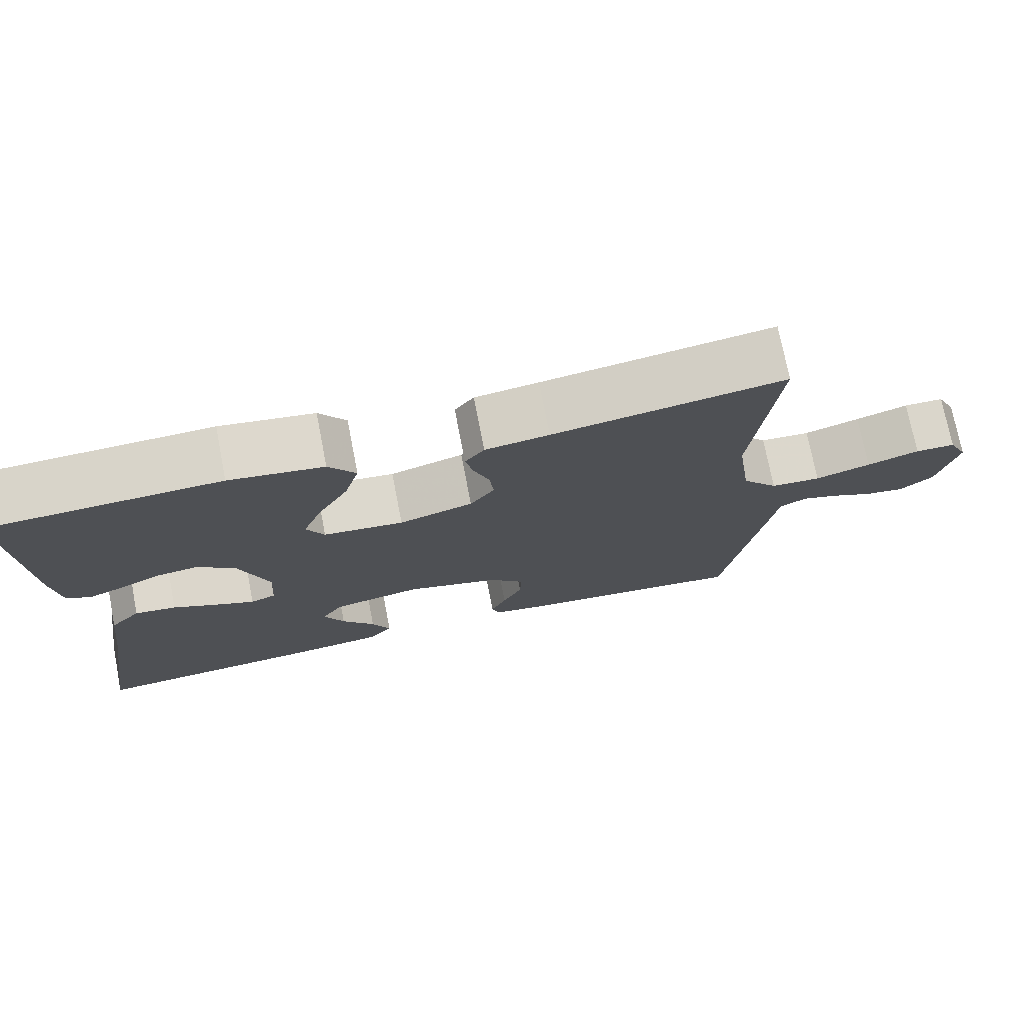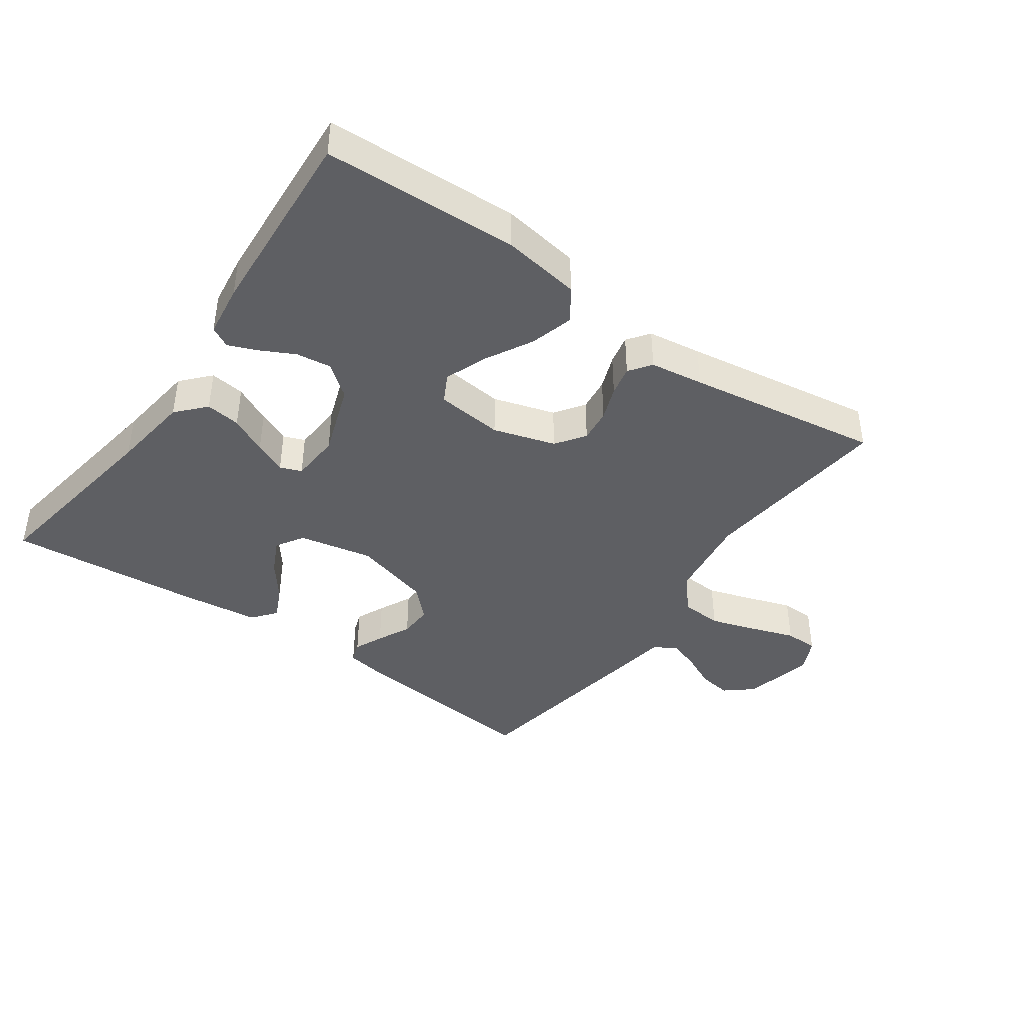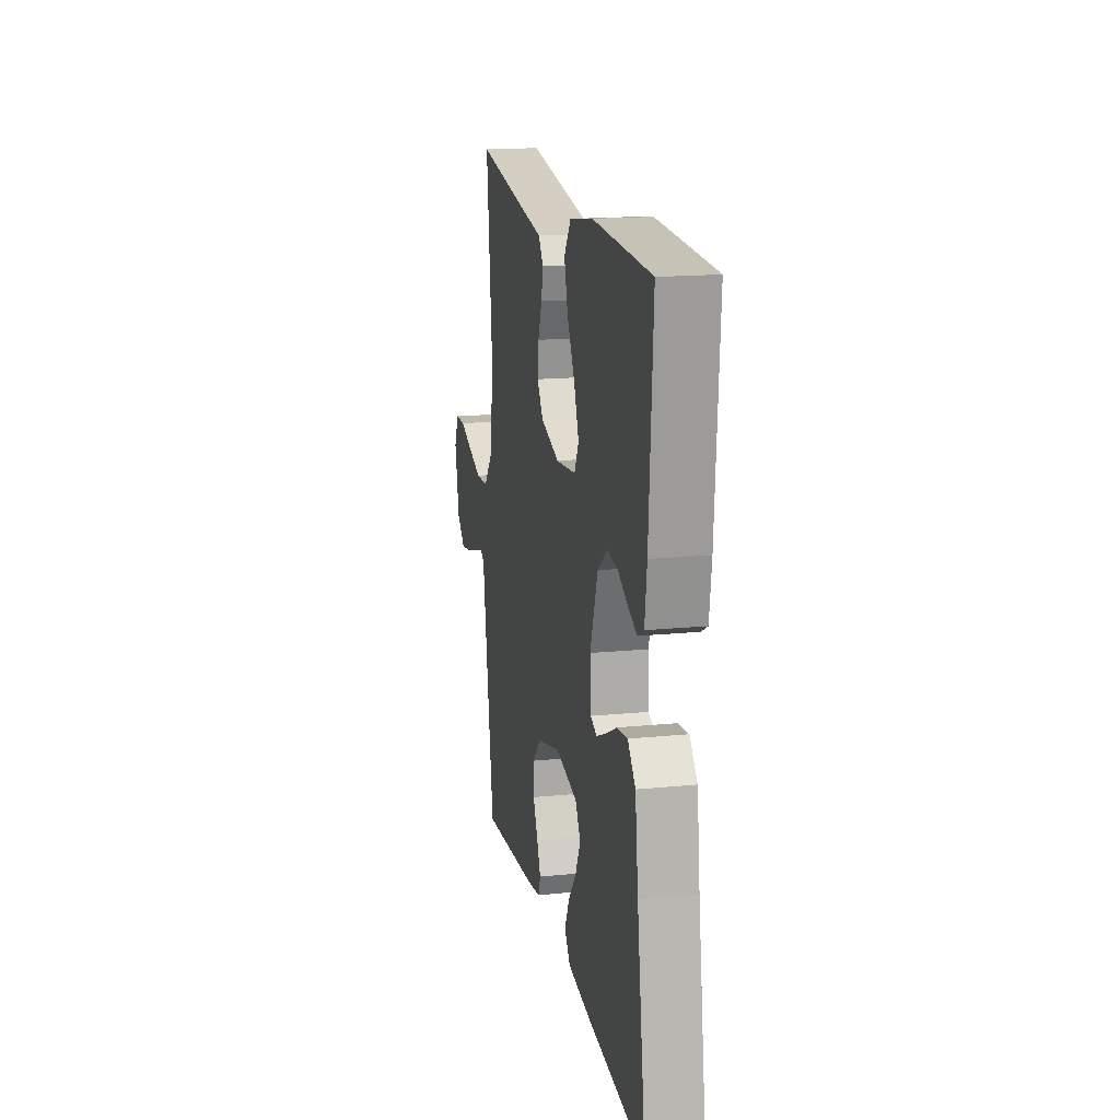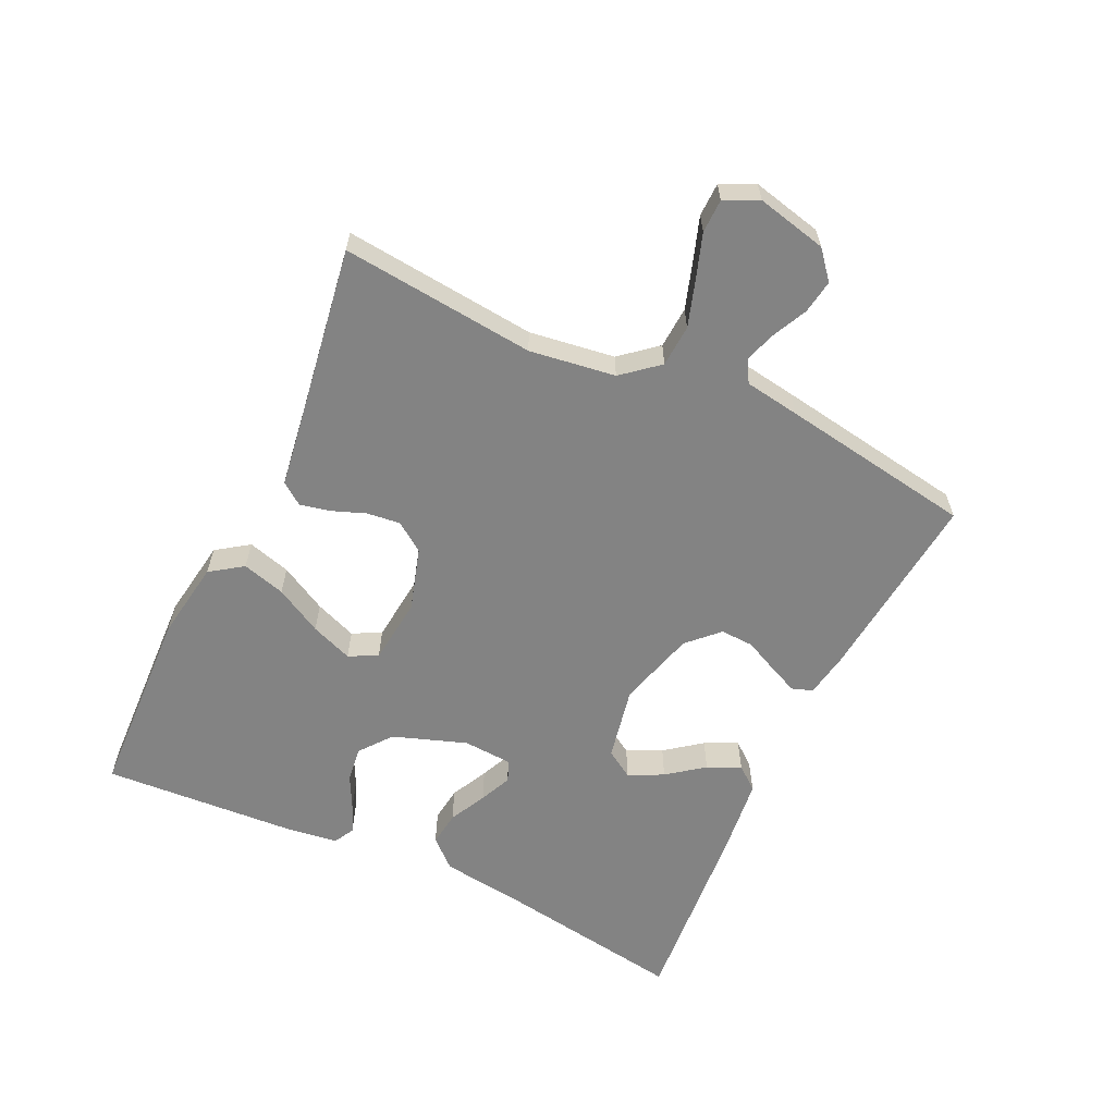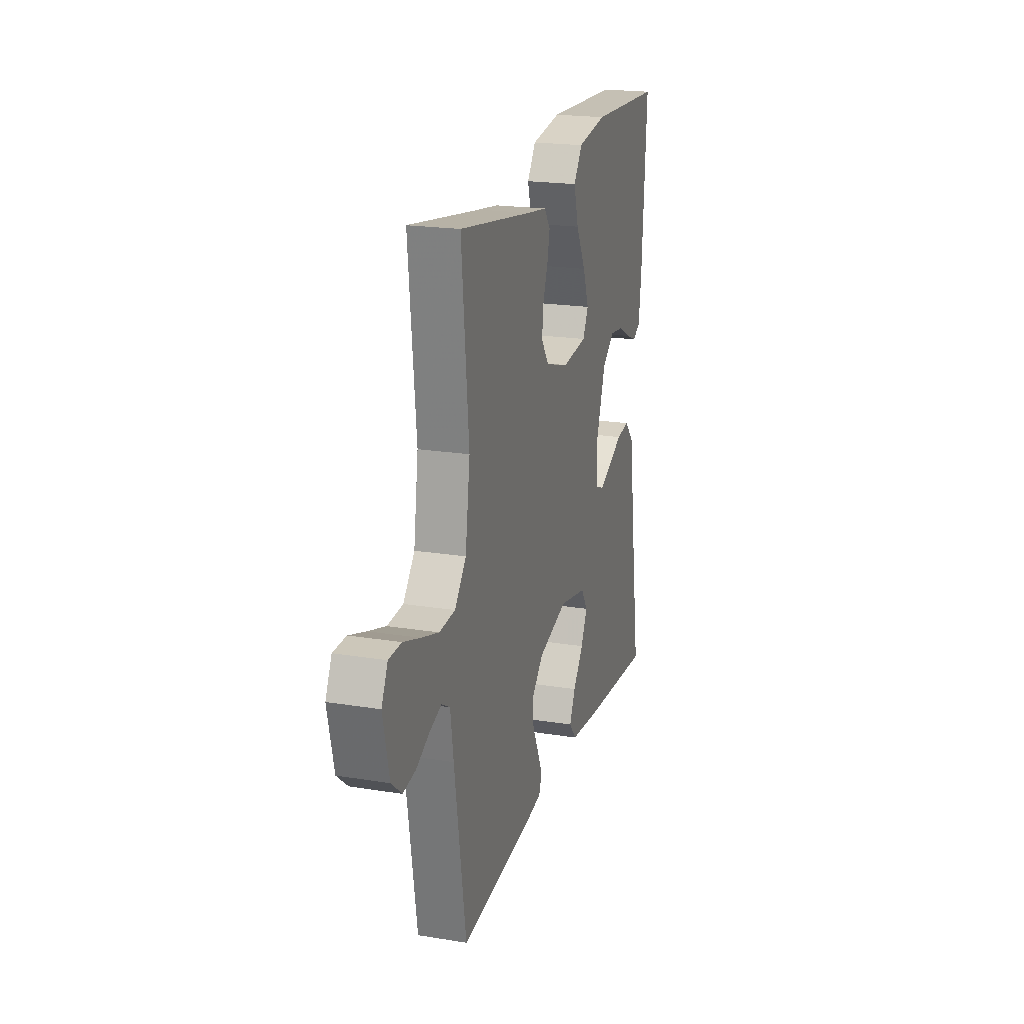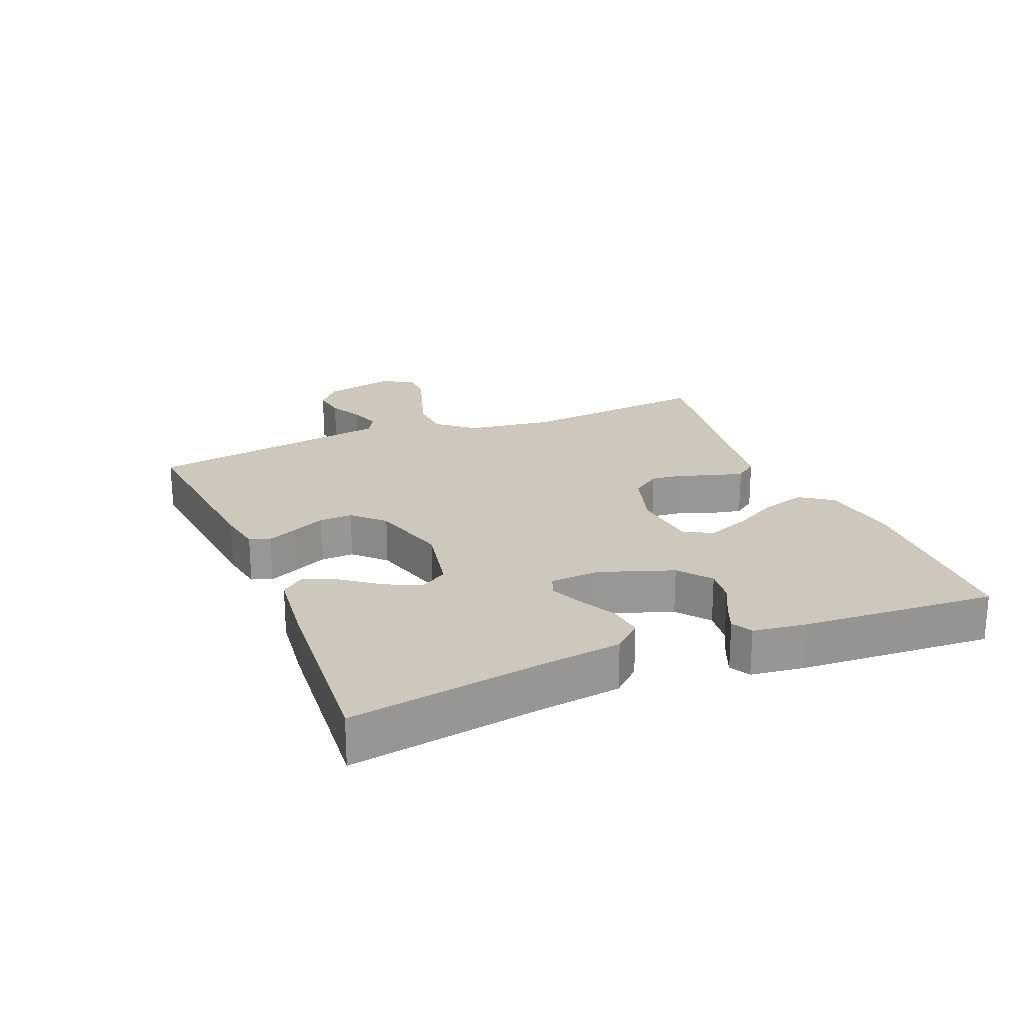
<metadata>
{"format":"obj","ext":"obj","renderer":"f3d","projection":"perspective","resolution":1024,"background":"white","views":[{"elev":74.3,"azim":-11.0,"up":"+Z"},{"elev":-41.5,"azim":-35.2,"up":"+Y"},{"elev":16.9,"azim":-101.3,"up":"+Z"},{"elev":-61.0,"azim":64.7,"up":"+Y"},{"elev":20.5,"azim":106.4,"up":"+Z"},{"elev":22.0,"azim":-112.4,"up":"+Y"}]}
</metadata>
<code>
v -0.5 0.07 -0.5
v -0.453 0.07 -0.2
v -0.437 0.07 -0.076
v -0.397 0.07 -0.032
v -0.343 0.07 -0.039
v -0.285 0.07 -0.068
v -0.235 0.07 -0.09
v -0.202 0.07 -0.077
v -0.197 0.07 0
v -0.237 0.07 0.114
v -0.287 0.07 0.153
v -0.341 0.07 0.146
v -0.394 0.07 0.119
v -0.438 0.07 0.101
v -0.47 0.07 0.118
v -0.481 0.07 0.2
v -0.5 0.07 0.5
v -0.2 0.07 0.512
v -0.078 0.07 0.493
v -0.043 0.07 0.443
v -0.062 0.07 0.376
v -0.102 0.07 0.303
v -0.127 0.07 0.238
v -0.104 0.07 0.194
v 0 0.07 0.183
v 0.096 0.07 0.212
v 0.128 0.07 0.257
v 0.122 0.07 0.309
v 0.102 0.07 0.362
v 0.092 0.07 0.408
v 0.117 0.07 0.442
v 0.2 0.07 0.454
v 0.5 0.07 0.5
v 0.47 0.07 0.2
v 0.489 0.07 0.067
v 0.536 0.07 0.011
v 0.601 0.07 0.007
v 0.673 0.07 0.03
v 0.741 0.07 0.053
v 0.793 0.07 0.052
v 0.818 0.07 0
v 0.793 0.07 -0.109
v 0.75 0.07 -0.145
v 0.698 0.07 -0.137
v 0.644 0.07 -0.111
v 0.596 0.07 -0.095
v 0.561 0.07 -0.115
v 0.548 0.07 -0.2
v 0.5 0.07 -0.5
v 0.2 0.07 -0.47
v 0.131 0.07 -0.458
v 0.12 0.07 -0.426
v 0.14 0.07 -0.381
v 0.165 0.07 -0.329
v 0.167 0.07 -0.277
v 0.121 0.07 -0.231
v 0 0.07 -0.197
v -0.115 0.07 -0.22
v -0.142 0.07 -0.263
v -0.116 0.07 -0.317
v -0.073 0.07 -0.373
v -0.049 0.07 -0.424
v -0.079 0.07 -0.461
v -0.2 0.07 -0.475
v -0.5 0 -0.5
v -0.453 0 -0.2
v -0.437 0 -0.076
v -0.397 0 -0.032
v -0.343 0 -0.039
v -0.285 0 -0.068
v -0.235 0 -0.09
v -0.202 0 -0.077
v -0.197 0 0
v -0.237 0 0.114
v -0.287 0 0.153
v -0.341 0 0.146
v -0.394 0 0.119
v -0.438 0 0.101
v -0.47 0 0.118
v -0.481 0 0.2
v -0.5 0 0.5
v -0.2 0 0.512
v -0.078 0 0.493
v -0.043 0 0.443
v -0.062 0 0.376
v -0.102 0 0.303
v -0.127 0 0.238
v -0.104 0 0.194
v 0 0 0.183
v 0.096 0 0.212
v 0.128 0 0.257
v 0.122 0 0.309
v 0.102 0 0.362
v 0.092 0 0.408
v 0.117 0 0.442
v 0.2 0 0.454
v 0.5 0 0.5
v 0.47 0 0.2
v 0.489 0 0.067
v 0.536 0 0.011
v 0.601 0 0.007
v 0.673 0 0.03
v 0.741 0 0.053
v 0.793 0 0.052
v 0.818 0 0
v 0.793 0 -0.109
v 0.75 0 -0.145
v 0.698 0 -0.137
v 0.644 0 -0.111
v 0.596 0 -0.095
v 0.561 0 -0.115
v 0.548 0 -0.2
v 0.5 0 -0.5
v 0.2 0 -0.47
v 0.131 0 -0.458
v 0.12 0 -0.426
v 0.14 0 -0.381
v 0.165 0 -0.329
v 0.167 0 -0.277
v 0.121 0 -0.231
v 0 0 -0.197
v -0.115 0 -0.22
v -0.142 0 -0.263
v -0.116 0 -0.317
v -0.073 0 -0.373
v -0.049 0 -0.424
v -0.079 0 -0.461
v -0.2 0 -0.475
f 63 64 1 2
f 60 61 62 63
f 59 60 63 2
f 58 59 2 3
f 57 58 3 4
f 56 57 4
f 51 52 53 54
f 49 50 51 54
f 47 48 49 54
f 46 47 54 55
f 42 43 44 45
f 42 45 46
f 41 42 46
f 38 39 40 41
f 37 38 41 46
f 36 37 46 55
f 32 33 34
f 32 34 35
f 31 32 35
f 28 29 30 31
f 27 28 31 35
f 26 27 35 36
f 19 20 21 22
f 19 22 23
f 18 19 23
f 17 18 23
f 16 17 23 24
f 12 13 14 15
f 12 15 16
f 11 12 16 24
f 4 5 6
f 4 6 7
f 56 4 7
f 26 36 55 56
f 25 26 56
f 10 11 24 25
f 9 10 25 56
f 8 9 56
f 7 8 56
f 66 65 128 127
f 127 126 125 124
f 66 127 124 123
f 67 66 123 122
f 68 67 122 121
f 68 121 120
f 118 117 116 115
f 118 115 114 113
f 118 113 112 111
f 119 118 111 110
f 109 108 107 106
f 110 109 106
f 110 106 105
f 105 104 103 102
f 110 105 102 101
f 119 110 101 100
f 98 97 96
f 99 98 96
f 99 96 95
f 95 94 93 92
f 99 95 92 91
f 100 99 91 90
f 86 85 84 83
f 87 86 83
f 87 83 82
f 87 82 81
f 88 87 81 80
f 79 78 77 76
f 80 79 76
f 88 80 76 75
f 70 69 68
f 71 70 68
f 71 68 120
f 120 119 100 90
f 120 90 89
f 89 88 75 74
f 120 89 74 73
f 120 73 72
f 120 72 71
f 1 65 66 2
f 2 66 67 3
f 3 67 68 4
f 4 68 69 5
f 5 69 70 6
f 6 70 71 7
f 7 71 72 8
f 8 72 73 9
f 9 73 74 10
f 10 74 75 11
f 11 75 76 12
f 12 76 77 13
f 13 77 78 14
f 14 78 79 15
f 15 79 80 16
f 16 80 81 17
f 17 81 82 18
f 18 82 83 19
f 19 83 84 20
f 20 84 85 21
f 21 85 86 22
f 22 86 87 23
f 23 87 88 24
f 24 88 89 25
f 25 89 90 26
f 26 90 91 27
f 27 91 92 28
f 28 92 93 29
f 29 93 94 30
f 30 94 95 31
f 31 95 96 32
f 32 96 97 33
f 33 97 98 34
f 34 98 99 35
f 35 99 100 36
f 36 100 101 37
f 37 101 102 38
f 38 102 103 39
f 39 103 104 40
f 40 104 105 41
f 41 105 106 42
f 42 106 107 43
f 43 107 108 44
f 44 108 109 45
f 45 109 110 46
f 46 110 111 47
f 47 111 112 48
f 48 112 113 49
f 49 113 114 50
f 50 114 115 51
f 51 115 116 52
f 52 116 117 53
f 53 117 118 54
f 54 118 119 55
f 55 119 120 56
f 56 120 121 57
f 57 121 122 58
f 58 122 123 59
f 59 123 124 60
f 60 124 125 61
f 61 125 126 62
f 62 126 127 63
f 63 127 128 64
f 64 128 65 1

</code>
